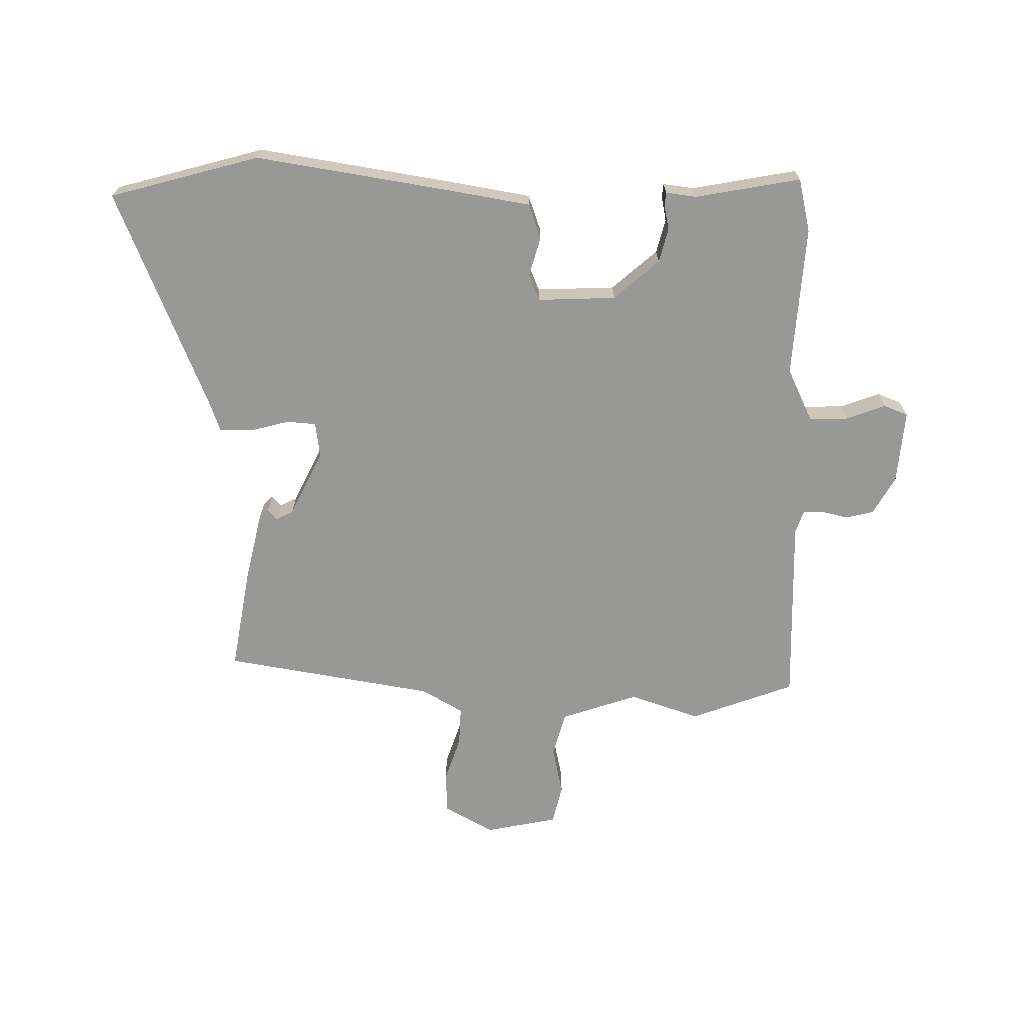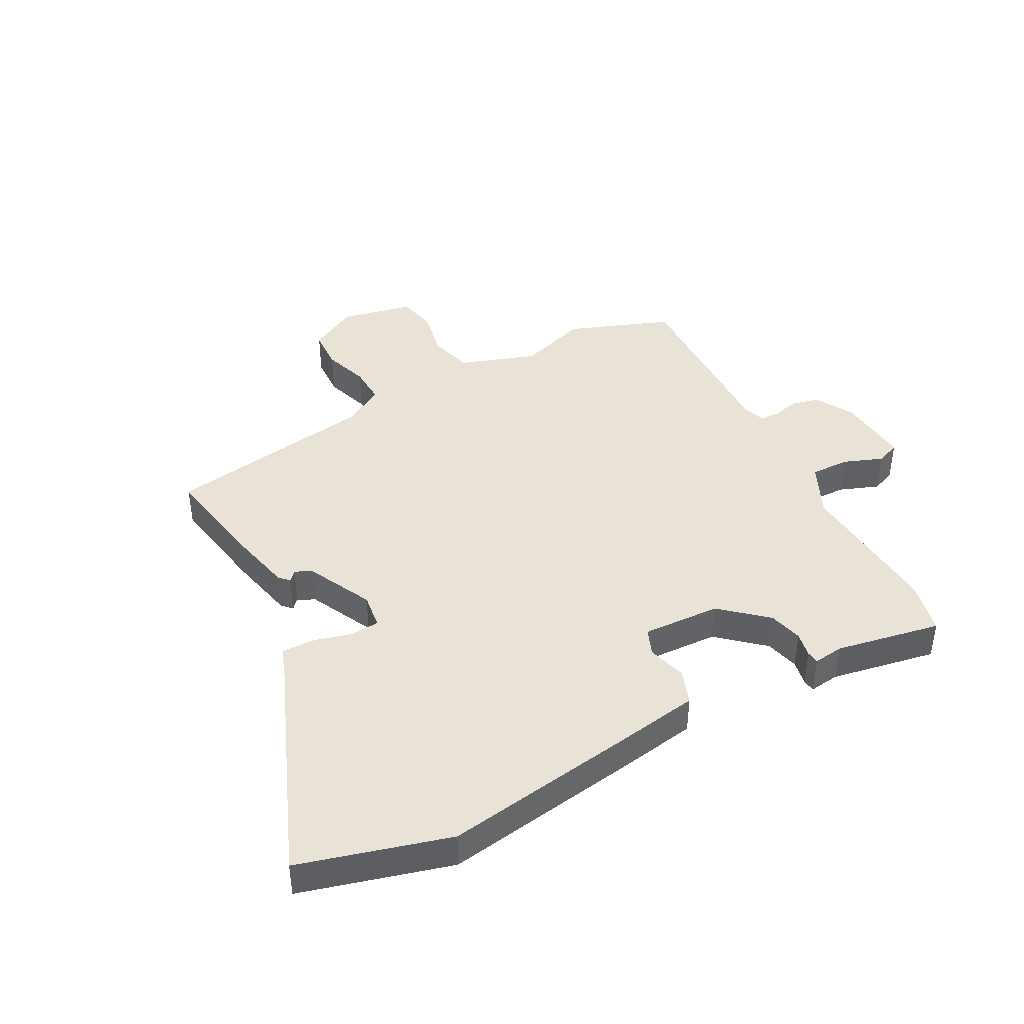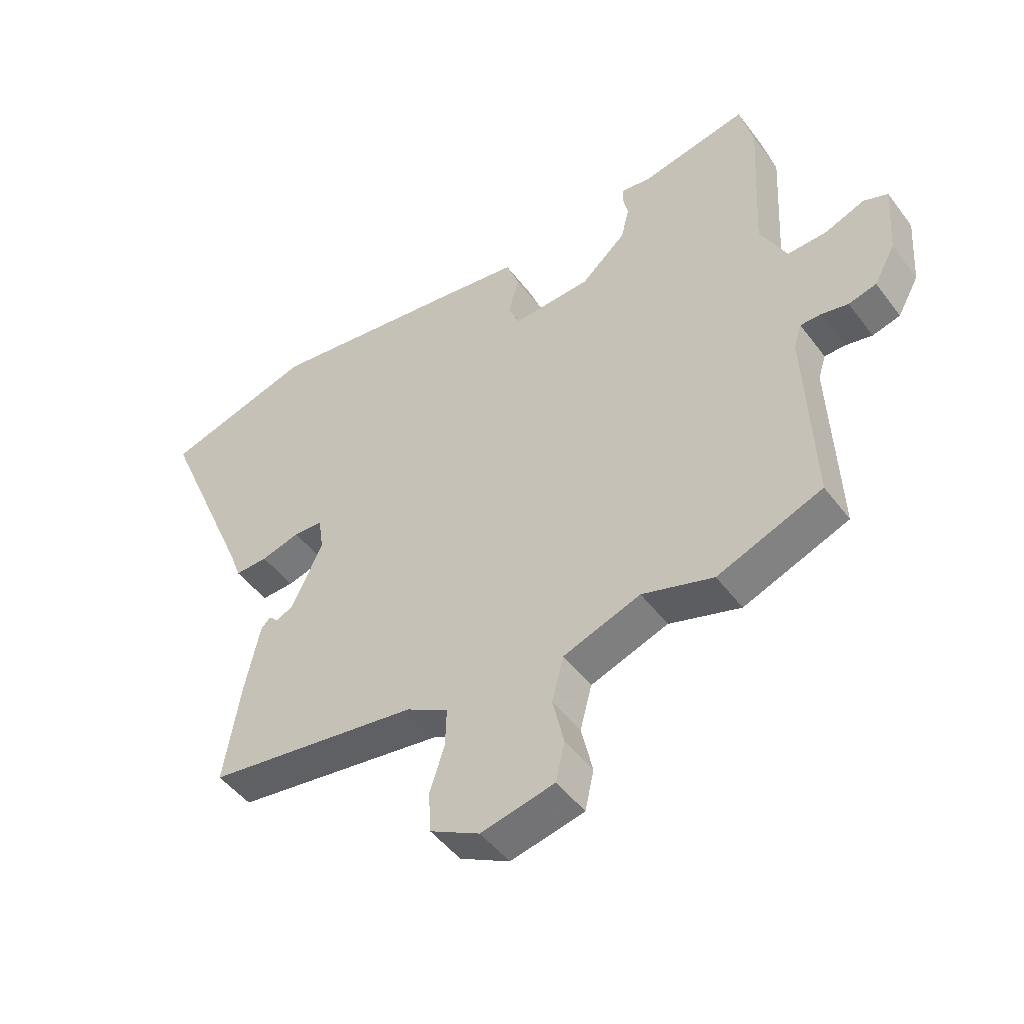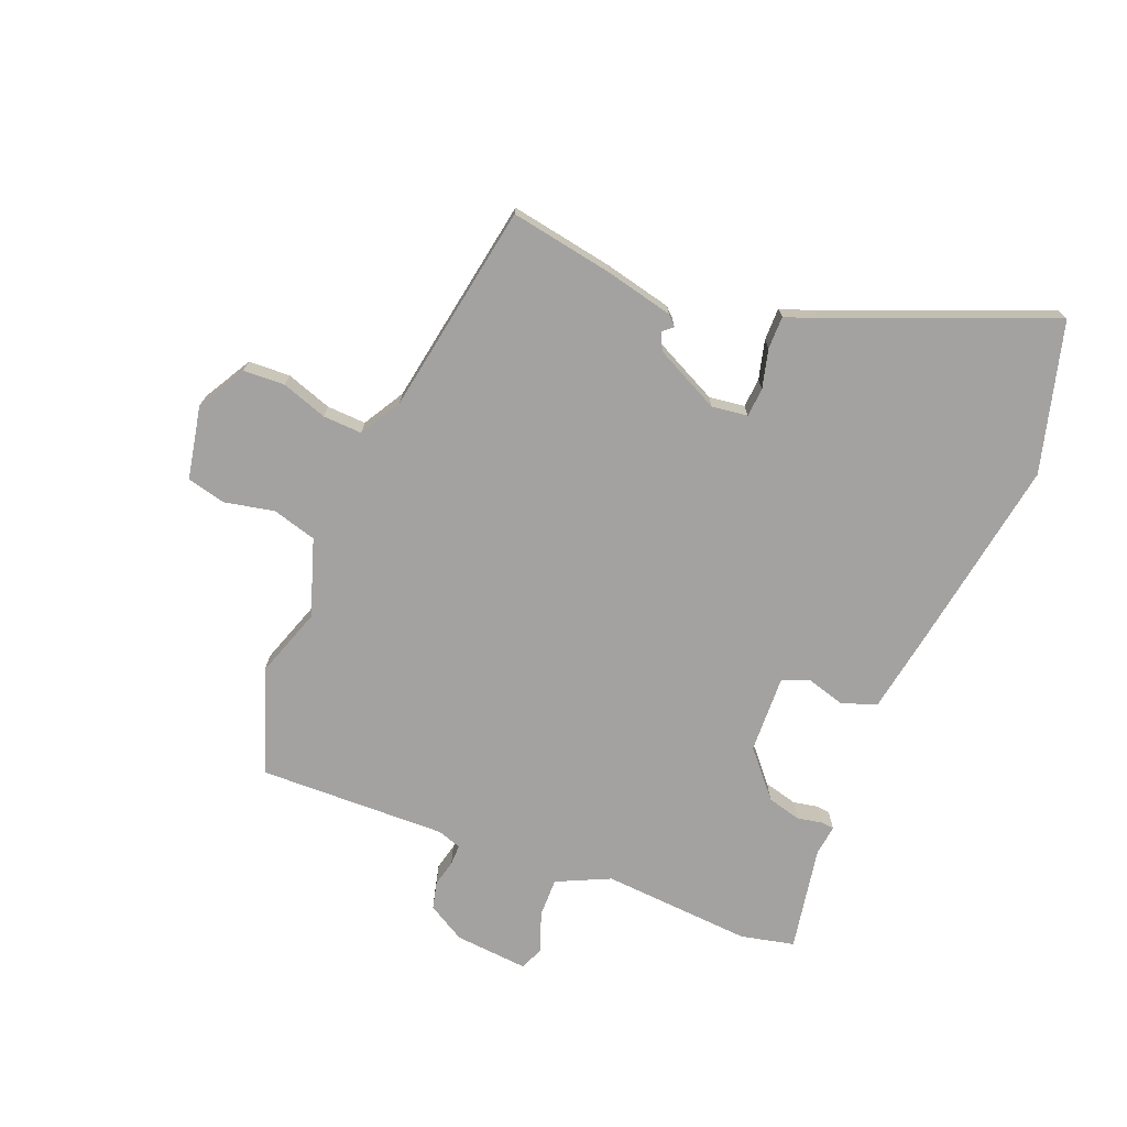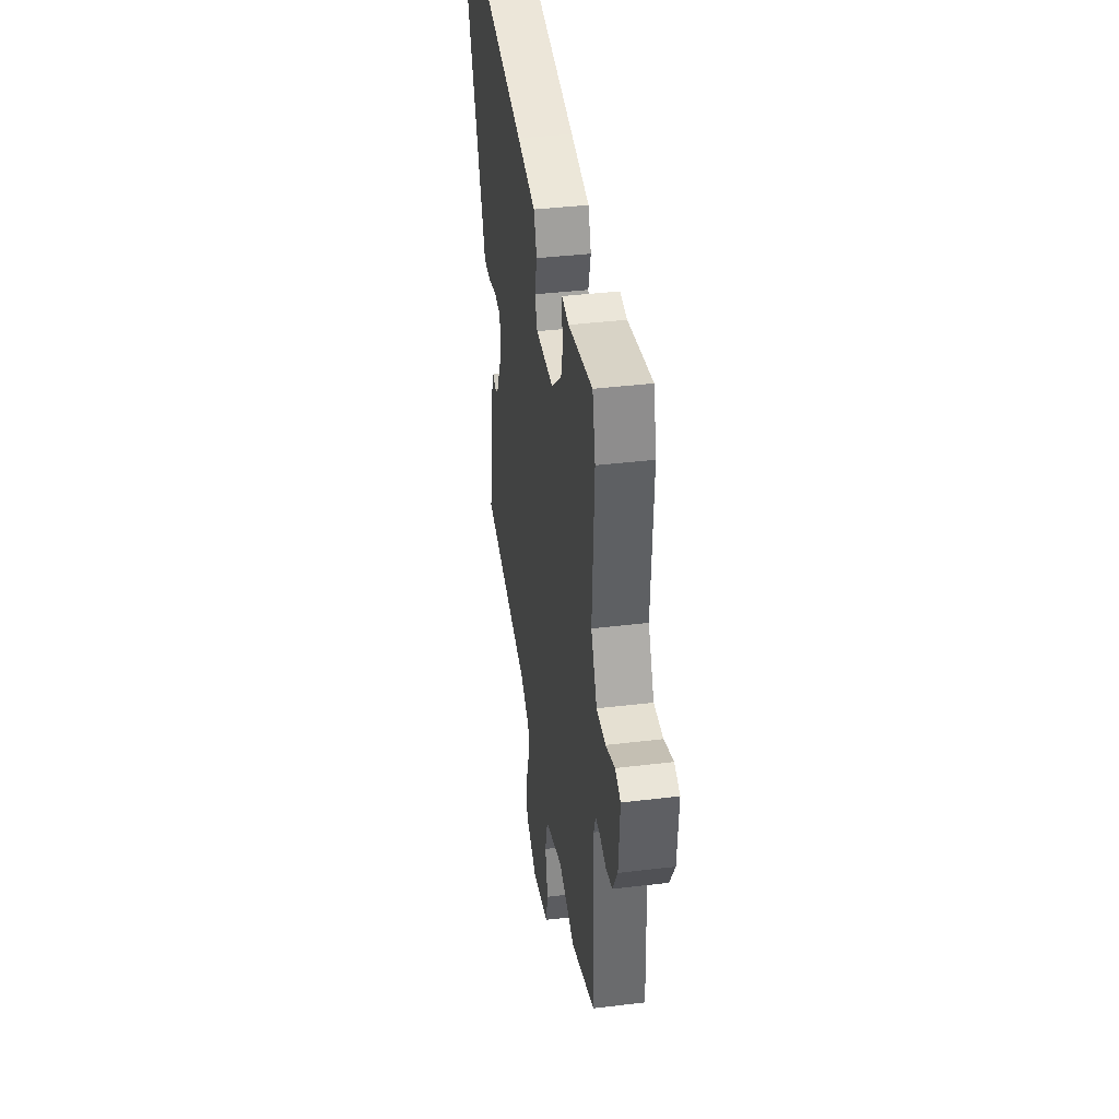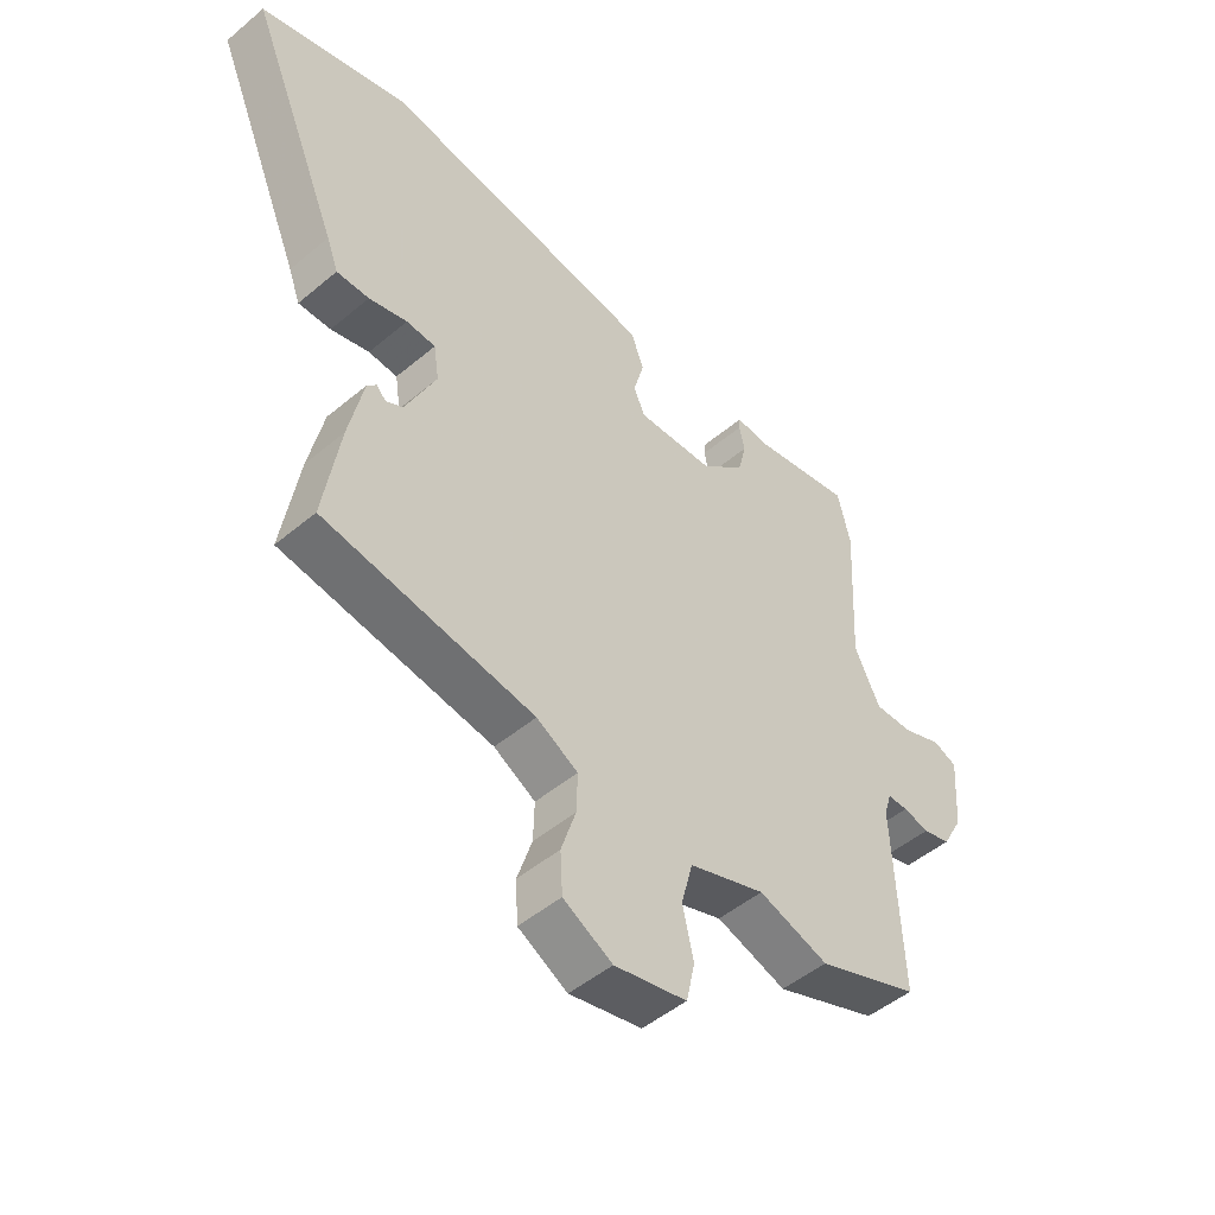
<metadata>
{"format":"obj","ext":"obj","renderer":"f3d","projection":"perspective","resolution":1024,"background":"white","views":[{"elev":-68.5,"azim":-1.4,"up":"+Y"},{"elev":41.7,"azim":-28.6,"up":"+Y"},{"elev":-48.4,"azim":35.2,"up":"+Z"},{"elev":-72.7,"azim":-112.8,"up":"+Y"},{"elev":39.5,"azim":81.5,"up":"+Z"},{"elev":-49.1,"azim":-47.1,"up":"+Z"}]}
</metadata>
<code>
v -0.506 0.07 -0.45
v -0.478 0.07 -0.274
v -0.453 0.07 -0.157
v -0.437 0.07 -0.14
v -0.421 0.07 -0.157
v -0.392 0.07 -0.142
v -0.339 0.07 -0.03
v -0.348 0.07 0.031
v -0.398 0.07 0.034
v -0.464 0.07 0.016
v -0.52 0.07 0.015
v -0.54 0.07 0.069
v -0.697 0.07 0.443
v -0.443 0.07 0.516
v -0.11 0.07 0.467
v 0.03 0.07 0.445
v 0.052 0.07 0.386
v 0.034 0.07 0.319
v 0.053 0.07 0.274
v 0.186 0.07 0.281
v 0.262 0.07 0.349
v 0.276 0.07 0.407
v 0.267 0.07 0.45
v 0.269 0.07 0.472
v 0.321 0.07 0.466
v 0.5 0.07 0.501
v 0.522 0.07 0.41
v 0.508 0.07 0.153
v 0.552 0.07 0.063
v 0.619 0.07 0.065
v 0.686 0.07 0.091
v 0.727 0.07 0.075
v 0.718 0.07 -0.051
v 0.682 0.07 -0.116
v 0.635 0.07 -0.128
v 0.59 0.07 -0.118
v 0.555 0.07 -0.118
v 0.542 0.07 -0.159
v 0.555 0.07 -0.479
v 0.378 0.07 -0.547
v 0.258 0.07 -0.508
v 0.127 0.07 -0.554
v 0.107 0.07 -0.63
v 0.126 0.07 -0.714
v 0.111 0.07 -0.781
v -0.013 0.07 -0.808
v -0.097 0.07 -0.762
v -0.101 0.07 -0.691
v -0.076 0.07 -0.613
v -0.074 0.07 -0.546
v -0.145 0.07 -0.506
v -0.506 0 -0.45
v -0.478 0 -0.274
v -0.453 0 -0.157
v -0.437 0 -0.14
v -0.421 0 -0.157
v -0.392 0 -0.142
v -0.339 0 -0.03
v -0.348 0 0.031
v -0.398 0 0.034
v -0.464 0 0.016
v -0.52 0 0.015
v -0.54 0 0.069
v -0.697 0 0.443
v -0.443 0 0.516
v -0.11 0 0.467
v 0.03 0 0.445
v 0.052 0 0.386
v 0.034 0 0.319
v 0.053 0 0.274
v 0.186 0 0.281
v 0.262 0 0.349
v 0.276 0 0.407
v 0.267 0 0.45
v 0.269 0 0.472
v 0.321 0 0.466
v 0.5 0 0.501
v 0.522 0 0.41
v 0.508 0 0.153
v 0.552 0 0.063
v 0.619 0 0.065
v 0.686 0 0.091
v 0.727 0 0.075
v 0.718 0 -0.051
v 0.682 0 -0.116
v 0.635 0 -0.128
v 0.59 0 -0.118
v 0.555 0 -0.118
v 0.542 0 -0.159
v 0.555 0 -0.479
v 0.378 0 -0.547
v 0.258 0 -0.508
v 0.127 0 -0.554
v 0.107 0 -0.63
v 0.126 0 -0.714
v 0.111 0 -0.781
v -0.013 0 -0.808
v -0.097 0 -0.762
v -0.101 0 -0.691
v -0.076 0 -0.613
v -0.074 0 -0.546
v -0.145 0 -0.506
f 47 48 49
f 46 47 49
f 45 46 49
f 44 45 49
f 43 44 49
f 42 43 49 50
f 41 42 50 51
f 38 39 40 41
f 51 1 2
f 41 51 2
f 38 41 2
f 37 38 2
f 34 35 36
f 33 34 36
f 32 33 36
f 31 32 36
f 30 31 36
f 29 30 36 37
f 25 26 27 28
f 28 29 37
f 25 28 37
f 24 25 37
f 23 24 37
f 22 23 37
f 16 17 18
f 15 16 18
f 14 15 18
f 13 14 18
f 12 13 18
f 12 18 19
f 11 12 19
f 10 11 19
f 9 10 19
f 8 9 19 20
f 2 3 4 5
f 2 5 6
f 37 2 6
f 21 22 37
f 20 21 37
f 7 8 20 37
f 6 7 37
f 100 99 98
f 100 98 97
f 100 97 96
f 100 96 95
f 100 95 94
f 101 100 94 93
f 102 101 93 92
f 92 91 90 89
f 53 52 102
f 53 102 92
f 53 92 89
f 53 89 88
f 87 86 85
f 87 85 84
f 87 84 83
f 87 83 82
f 87 82 81
f 88 87 81 80
f 79 78 77 76
f 88 80 79
f 88 79 76
f 88 76 75
f 88 75 74
f 88 74 73
f 69 68 67
f 69 67 66
f 69 66 65
f 69 65 64
f 69 64 63
f 70 69 63
f 70 63 62
f 70 62 61
f 70 61 60
f 71 70 60 59
f 56 55 54 53
f 57 56 53
f 57 53 88
f 88 73 72
f 88 72 71
f 88 71 59 58
f 88 58 57
f 1 52 53 2
f 2 53 54 3
f 3 54 55 4
f 4 55 56 5
f 5 56 57 6
f 6 57 58 7
f 7 58 59 8
f 8 59 60 9
f 9 60 61 10
f 10 61 62 11
f 11 62 63 12
f 12 63 64 13
f 13 64 65 14
f 14 65 66 15
f 15 66 67 16
f 16 67 68 17
f 17 68 69 18
f 18 69 70 19
f 19 70 71 20
f 20 71 72 21
f 21 72 73 22
f 22 73 74 23
f 23 74 75 24
f 24 75 76 25
f 25 76 77 26
f 26 77 78 27
f 27 78 79 28
f 28 79 80 29
f 29 80 81 30
f 30 81 82 31
f 31 82 83 32
f 32 83 84 33
f 33 84 85 34
f 34 85 86 35
f 35 86 87 36
f 36 87 88 37
f 37 88 89 38
f 38 89 90 39
f 39 90 91 40
f 40 91 92 41
f 41 92 93 42
f 42 93 94 43
f 43 94 95 44
f 44 95 96 45
f 45 96 97 46
f 46 97 98 47
f 47 98 99 48
f 48 99 100 49
f 49 100 101 50
f 50 101 102 51
f 51 102 52 1

</code>
